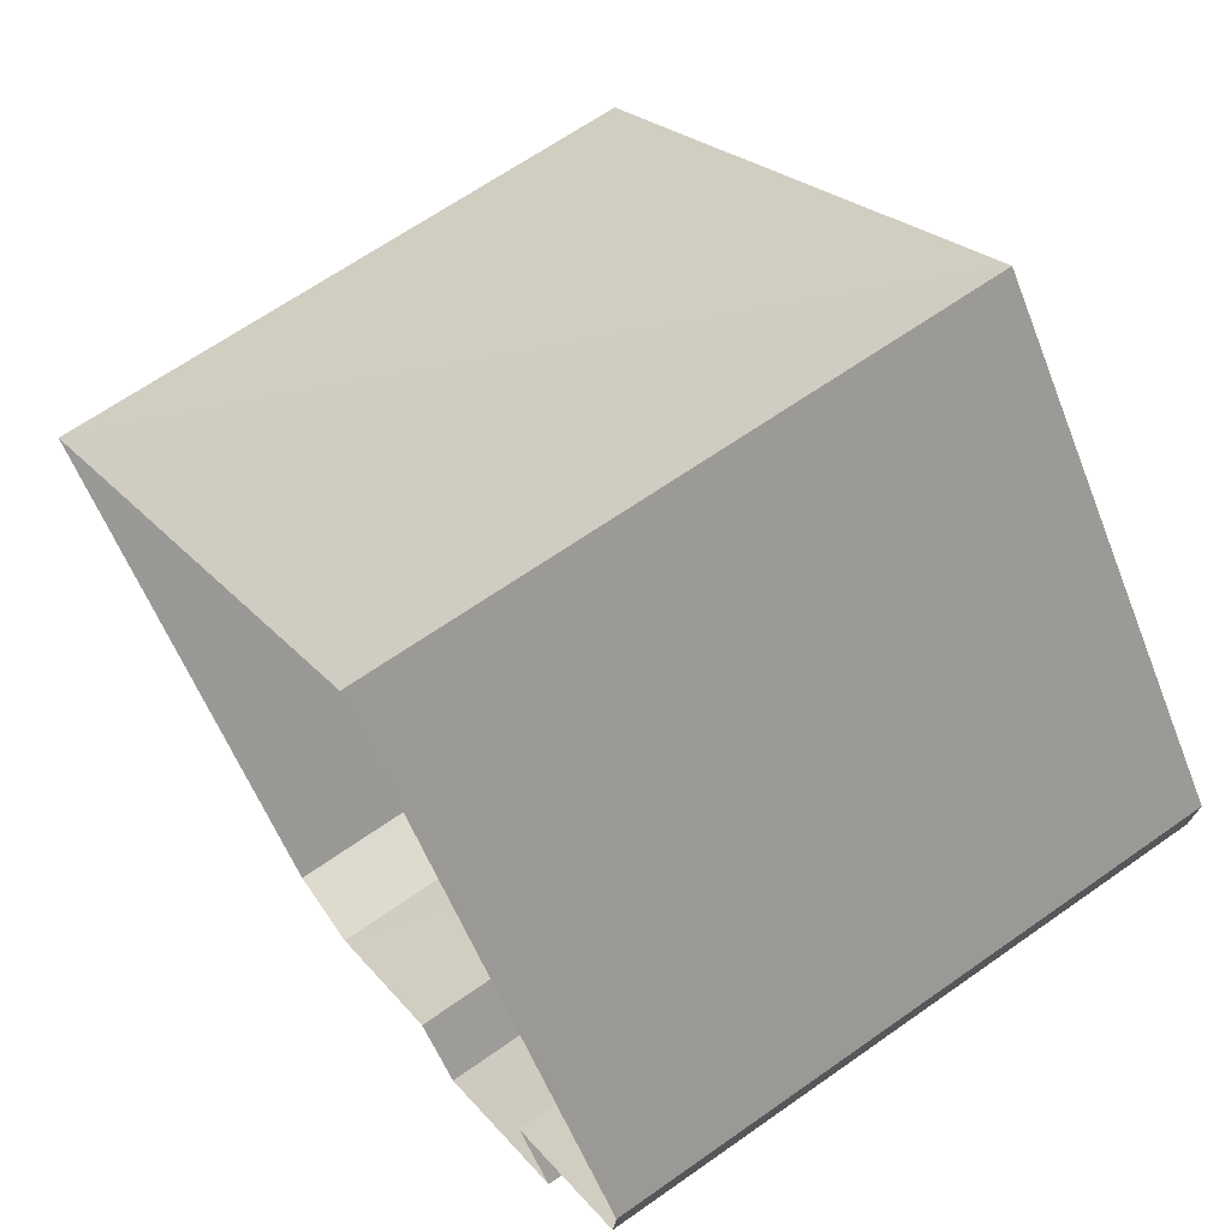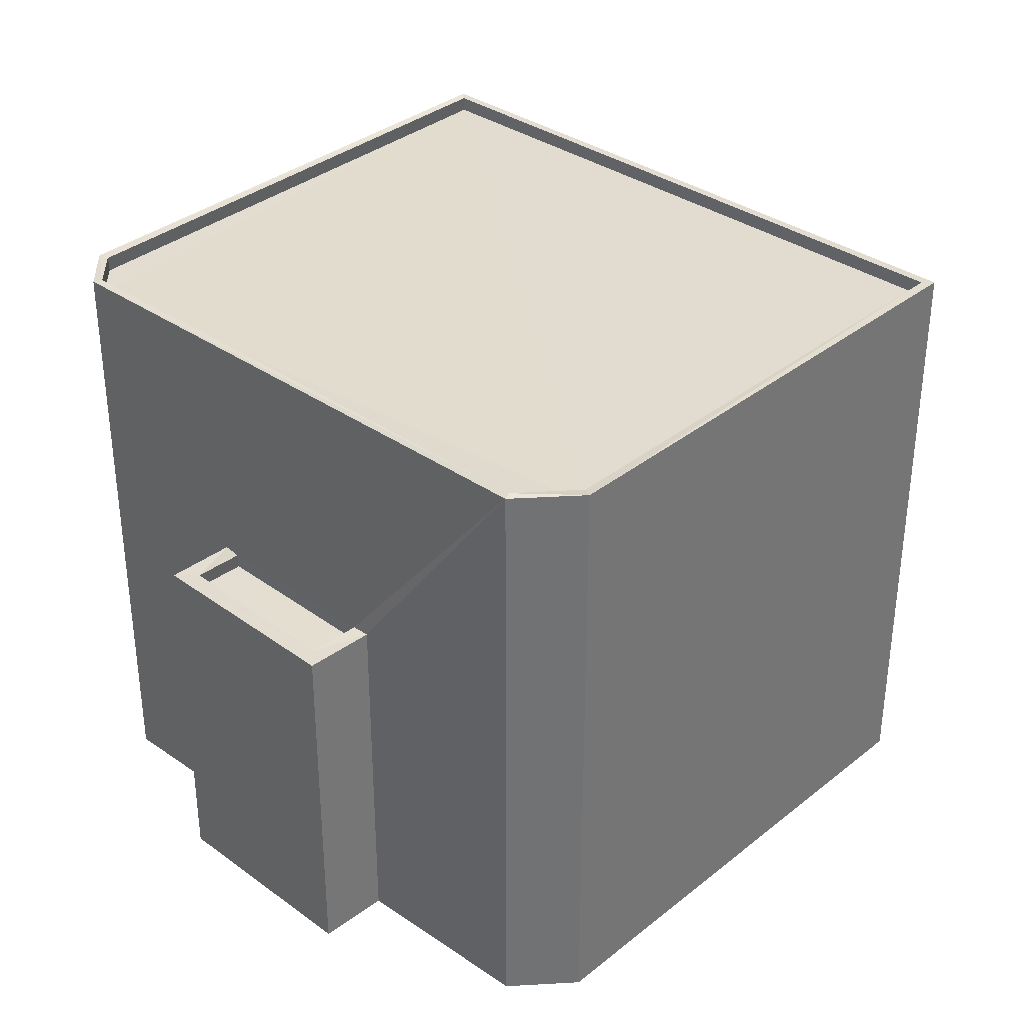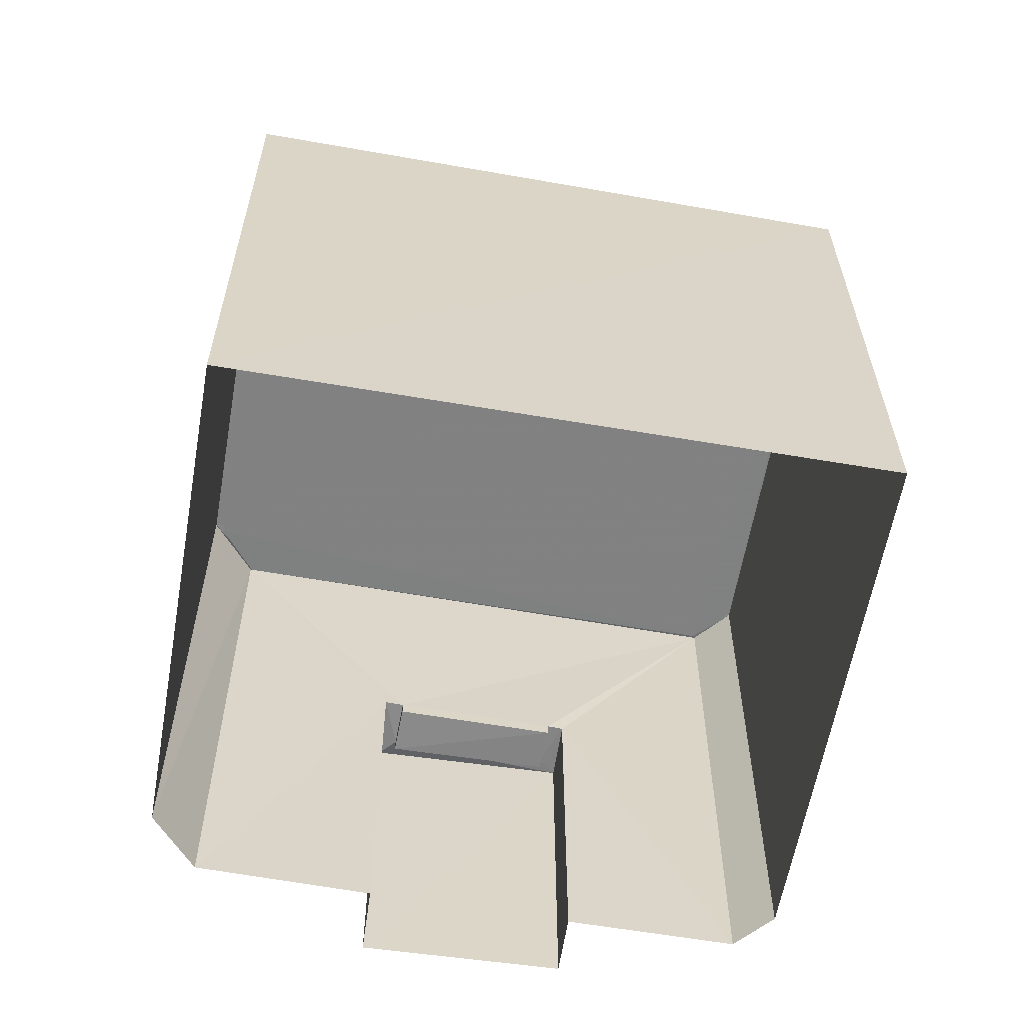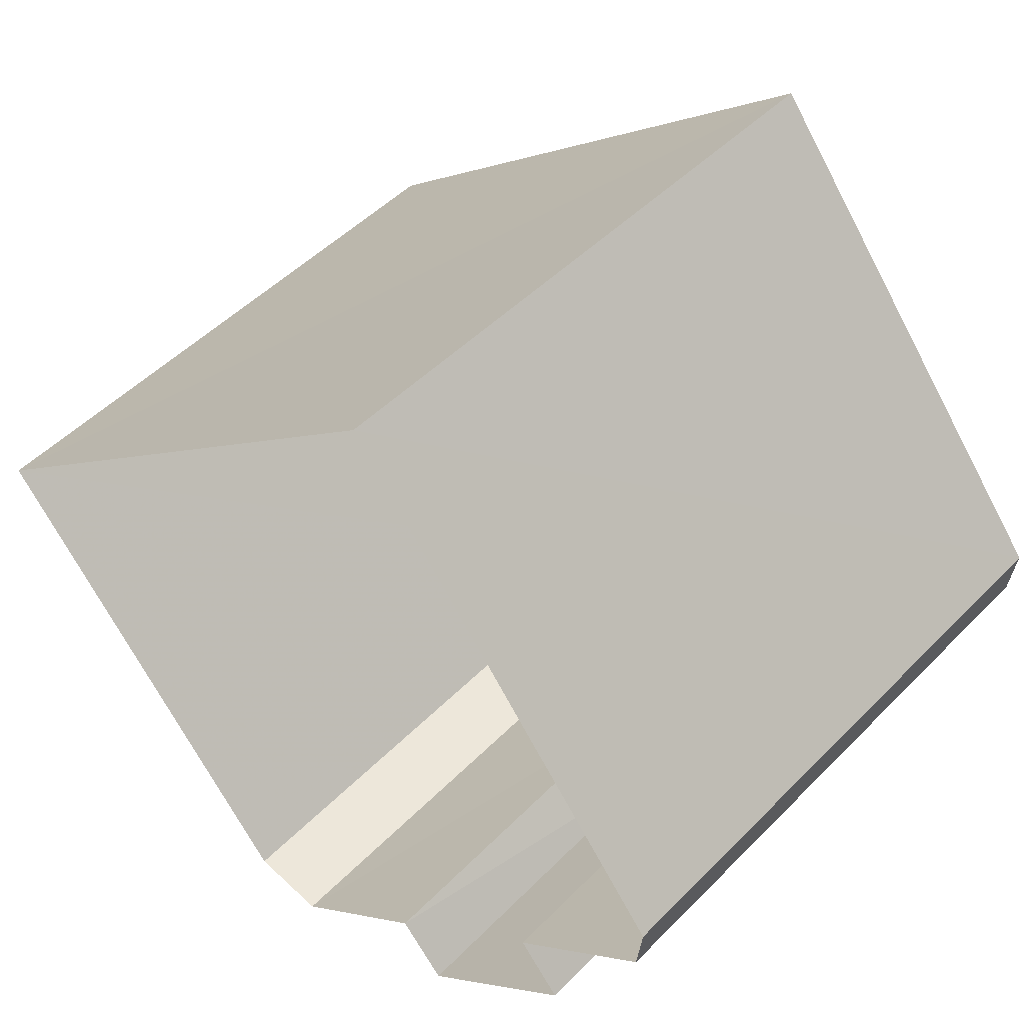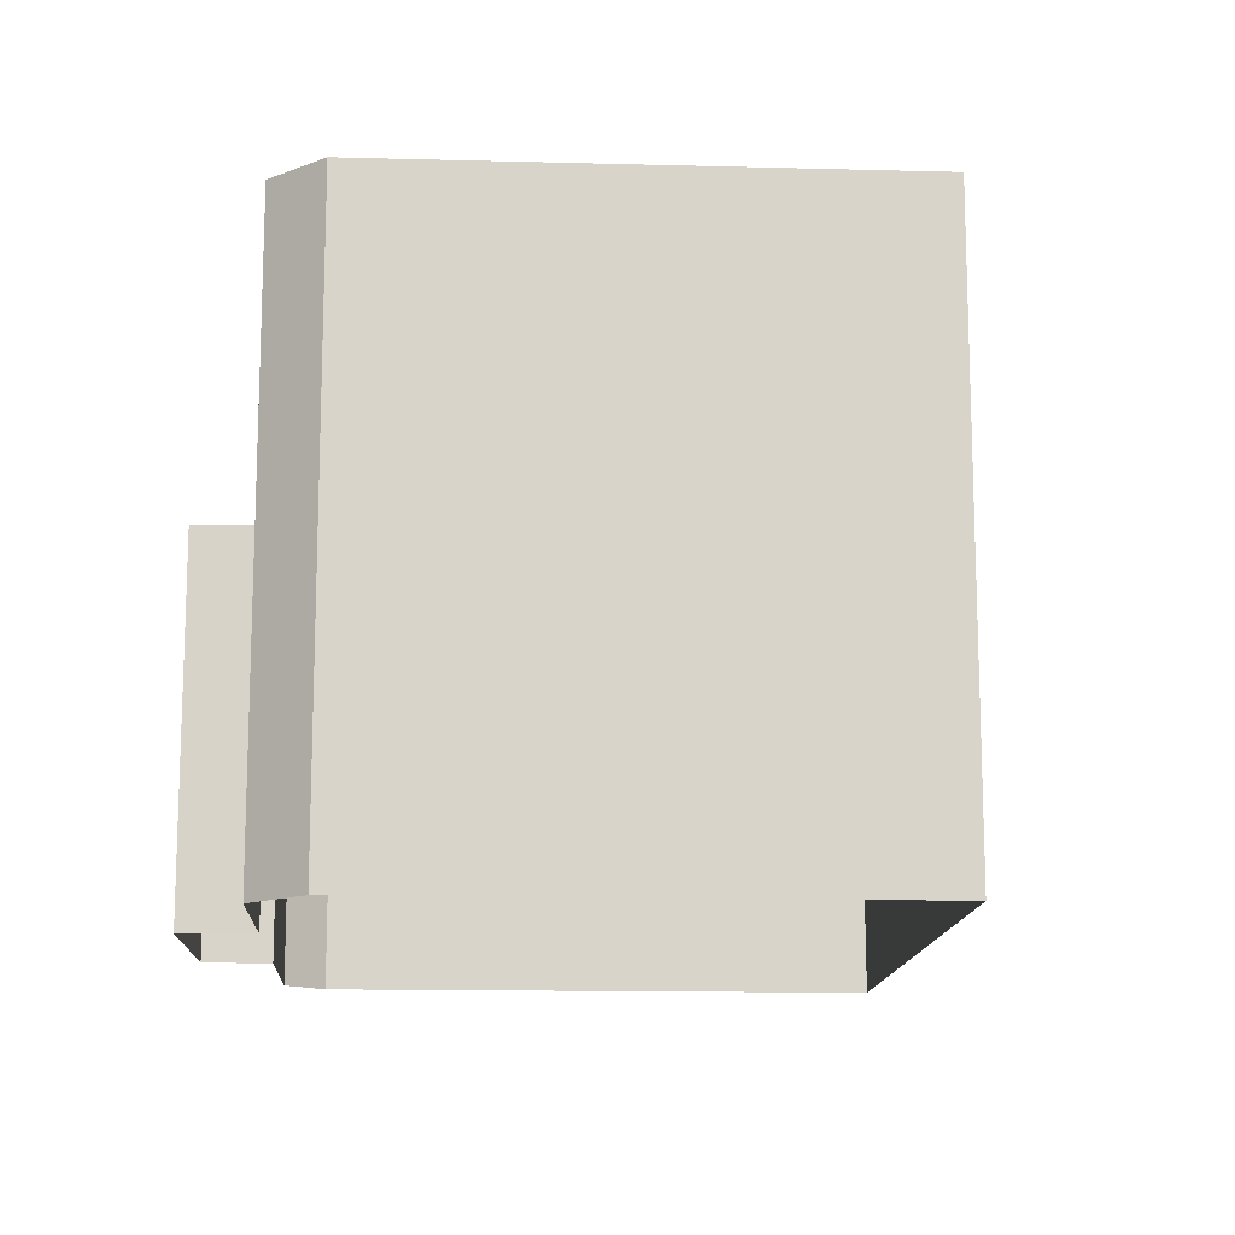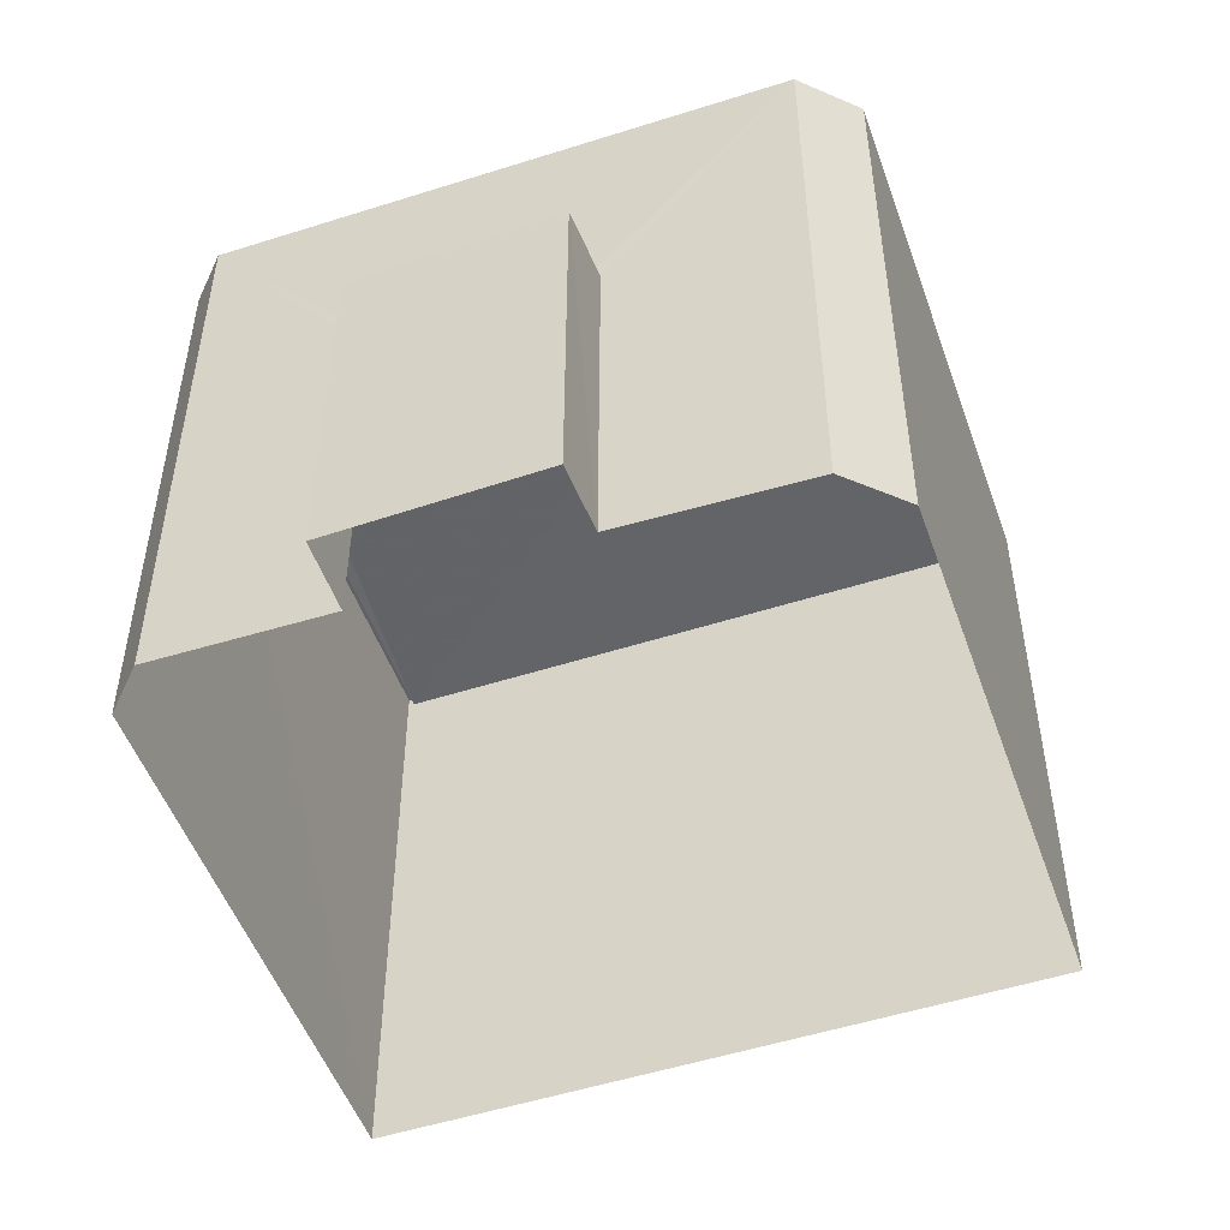
<metadata>
{"format":"obj","ext":"obj","renderer":"f3d","projection":"perspective","resolution":1024,"background":"white","views":[{"elev":65.2,"azim":-125.4,"up":"+Y"},{"elev":34.7,"azim":4.6,"up":"+Z"},{"elev":-60.6,"azim":131.5,"up":"+Z"},{"elev":47.9,"azim":-138.4,"up":"+Y"},{"elev":-13.7,"azim":48.2,"up":"+Z"},{"elev":-51.0,"azim":-19.1,"up":"+Z"}]}
</metadata>
<code>
v 1.198e+05 7.87e+05 18.21
v 1.198e+05 7.87e+05 18.21
v 1.198e+05 7.87e+05 18.2
v 1.198e+05 7.87e+05 18.21
v 1.198e+05 7.87e+05 18.2
v 1.198e+05 7.87e+05 18.2
v 1.198e+05 7.87e+05 18.2
v 1.198e+05 7.87e+05 18.2
v 1.198e+05 7.87e+05 18.2
v 1.198e+05 7.87e+05 18.2
v 1.198e+05 7.87e+05 23.86
v 1.198e+05 7.87e+05 23.86
v 1.198e+05 7.87e+05 23.86
v 1.198e+05 7.87e+05 23.86
v 1.198e+05 7.87e+05 24.11
v 1.198e+05 7.87e+05 24.11
v 1.198e+05 7.87e+05 24.11
v 1.198e+05 7.87e+05 24.11
v 1.198e+05 7.87e+05 24.11
v 1.198e+05 7.87e+05 24.11
v 1.198e+05 7.87e+05 24.11
v 1.198e+05 7.87e+05 24.11
v 1.198e+05 7.87e+05 28.18
v 1.198e+05 7.87e+05 28.18
v 1.198e+05 7.87e+05 28.18
v 1.198e+05 7.87e+05 28.18
v 1.198e+05 7.87e+05 28.17
v 1.198e+05 7.87e+05 28.17
v 1.198e+05 7.87e+05 28.17
v 1.198e+05 7.87e+05 28.17
v 1.198e+05 7.87e+05 27.93
v 1.198e+05 7.87e+05 27.93
v 1.198e+05 7.87e+05 27.93
v 1.198e+05 7.87e+05 27.92
v 1.198e+05 7.87e+05 27.92
v 1.198e+05 7.87e+05 27.92
v 1.198e+05 7.87e+05 28.18
v 1.198e+05 7.87e+05 28.18
v 1.198e+05 7.87e+05 28.17
v 1.198e+05 7.87e+05 28.17
f 1 2 3
f 2 4 3
f 5 6 3
f 7 4 8
f 7 8 9
f 10 7 9
f 5 3 7
f 3 4 7
f 11 12 13
f 14 11 13
f 15 16 17
f 18 19 20
f 16 21 17
f 20 19 22
f 19 21 22
f 17 21 19
f 23 24 25
f 25 24 26
f 27 28 29
f 30 27 29
f 29 28 26
f 24 29 26
f 31 32 33
f 34 33 35
f 32 36 35
f 33 32 35
f 23 25 37
f 25 38 37
f 30 39 27
f 39 38 40
f 37 38 39
f 27 39 40
f 11 17 12
f 11 15 17
f 14 13 19
f 18 14 19
f 17 13 12
f 17 19 13
f 7 22 5
f 7 20 22
f 21 6 5
f 22 21 5
f 3 6 21
f 16 3 21
f 3 16 1
f 16 38 1
f 38 18 40
f 10 20 7
f 40 20 10
f 15 11 14
f 15 38 16
f 18 15 14
f 18 20 40
f 38 15 18
f 25 4 2
f 25 26 4
f 26 8 4
f 26 28 8
f 27 9 8
f 28 27 8
f 40 10 9
f 27 40 9
f 25 2 1
f 38 25 1
f 23 32 31
f 23 37 32
f 23 31 33
f 24 23 33
f 24 33 34
f 29 24 34
f 30 34 35
f 30 29 34
f 39 35 36
f 39 30 35
f 37 36 32
f 37 39 36

</code>
